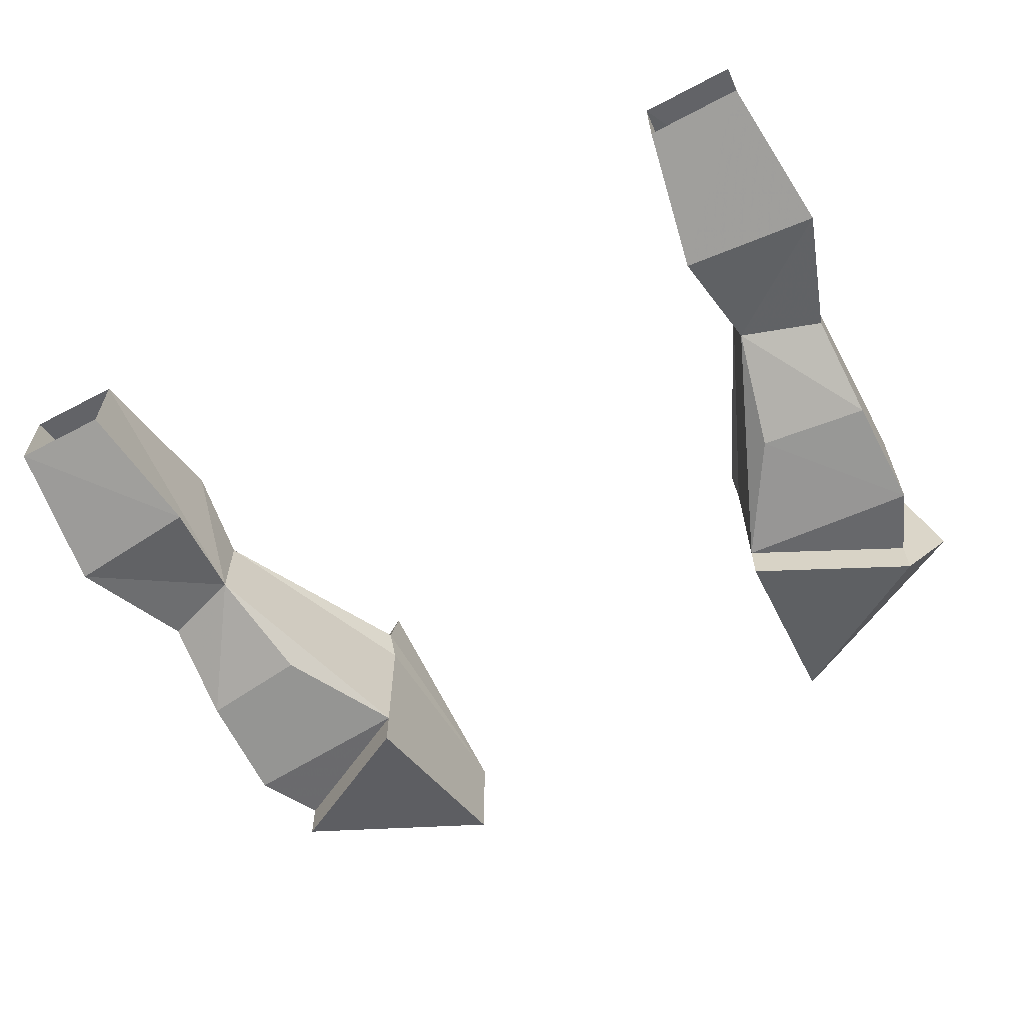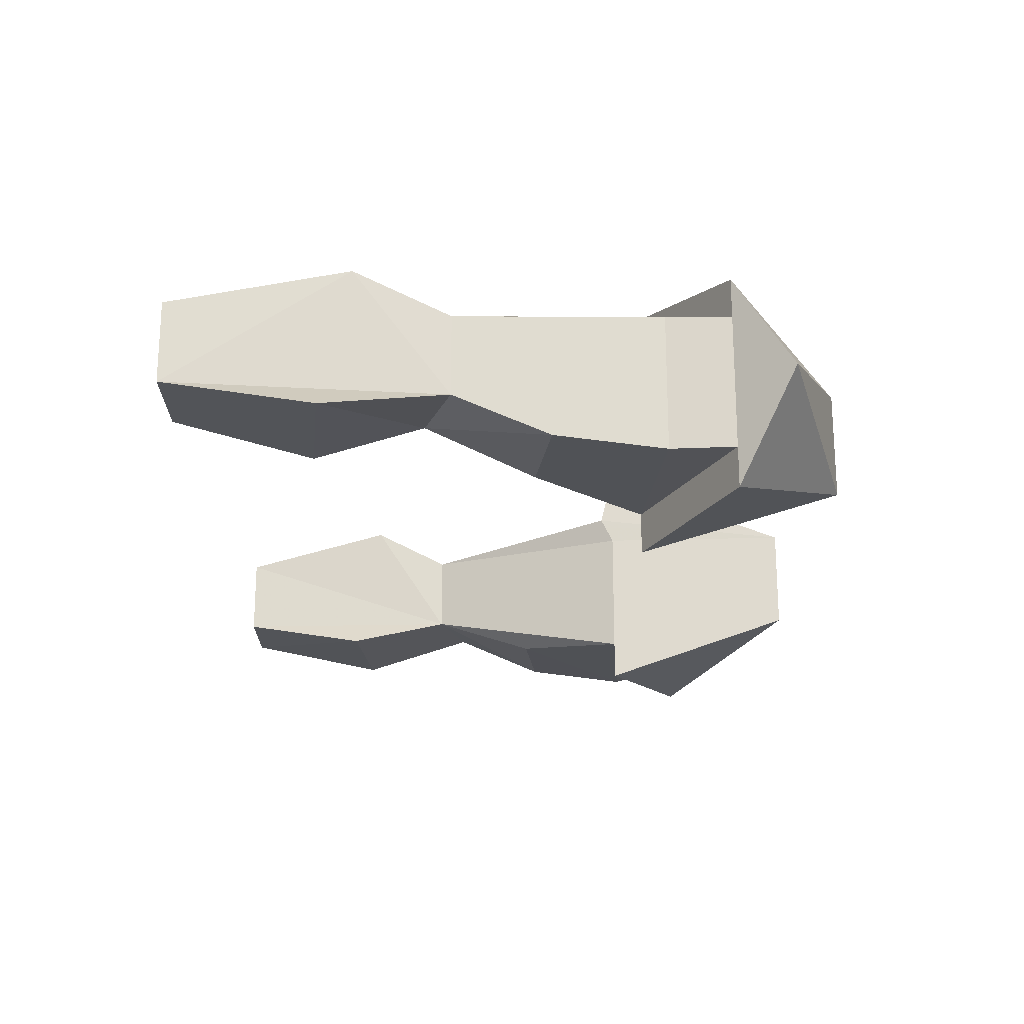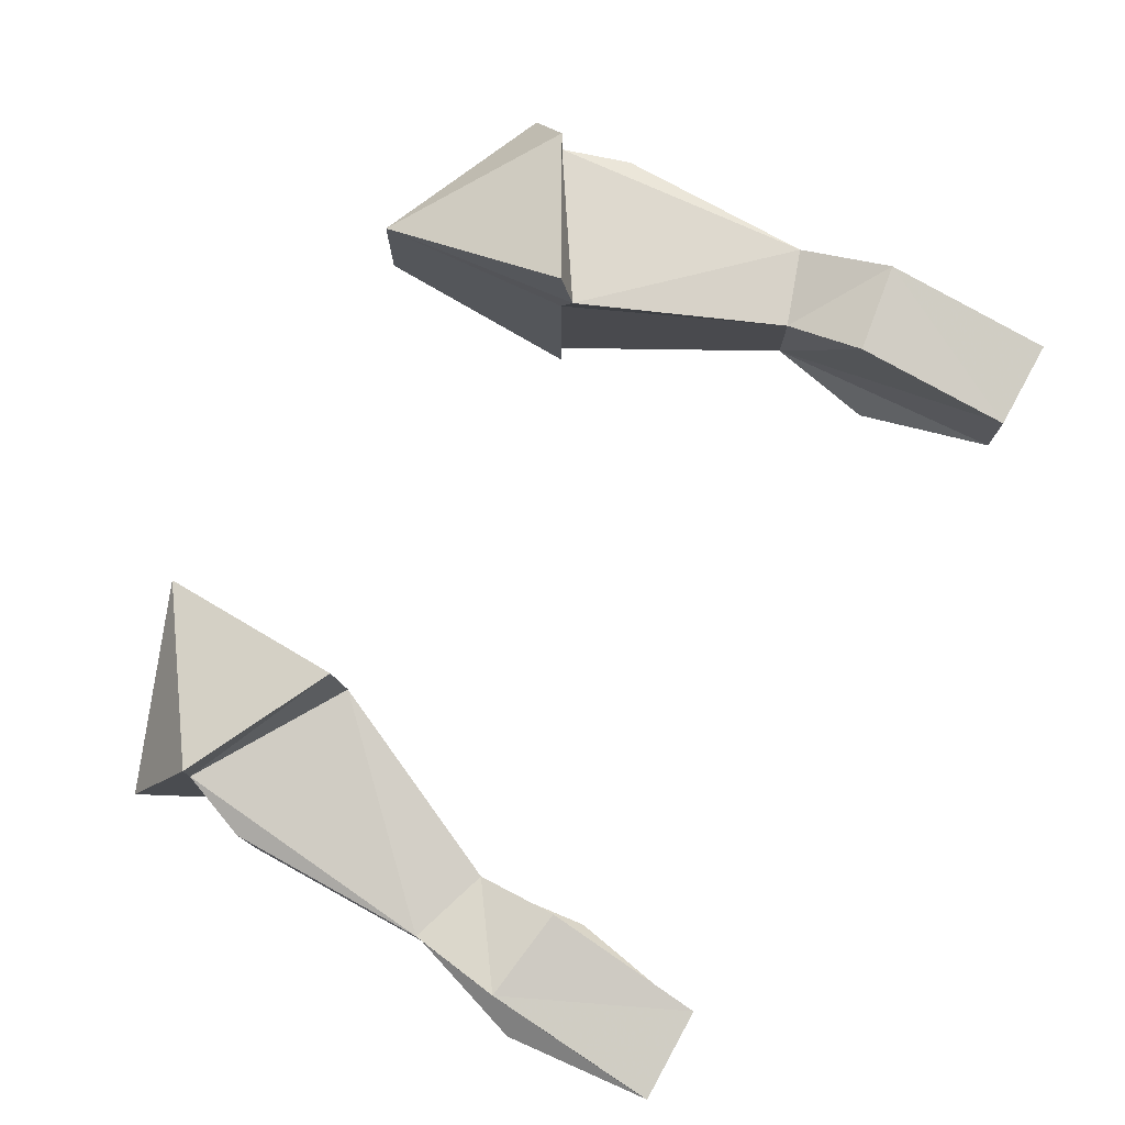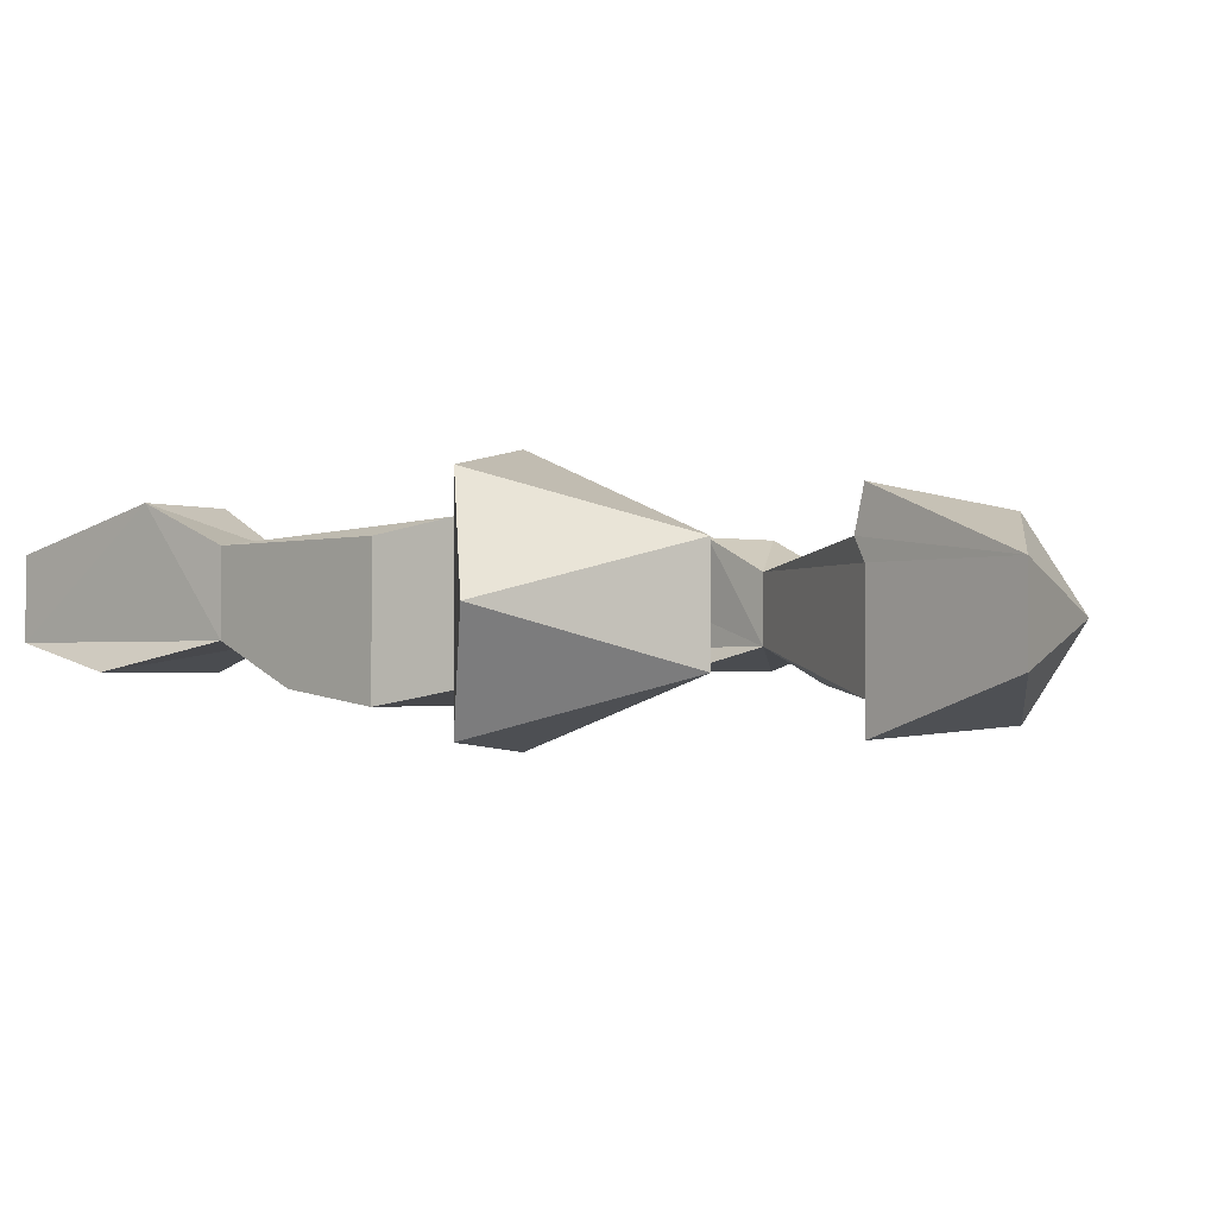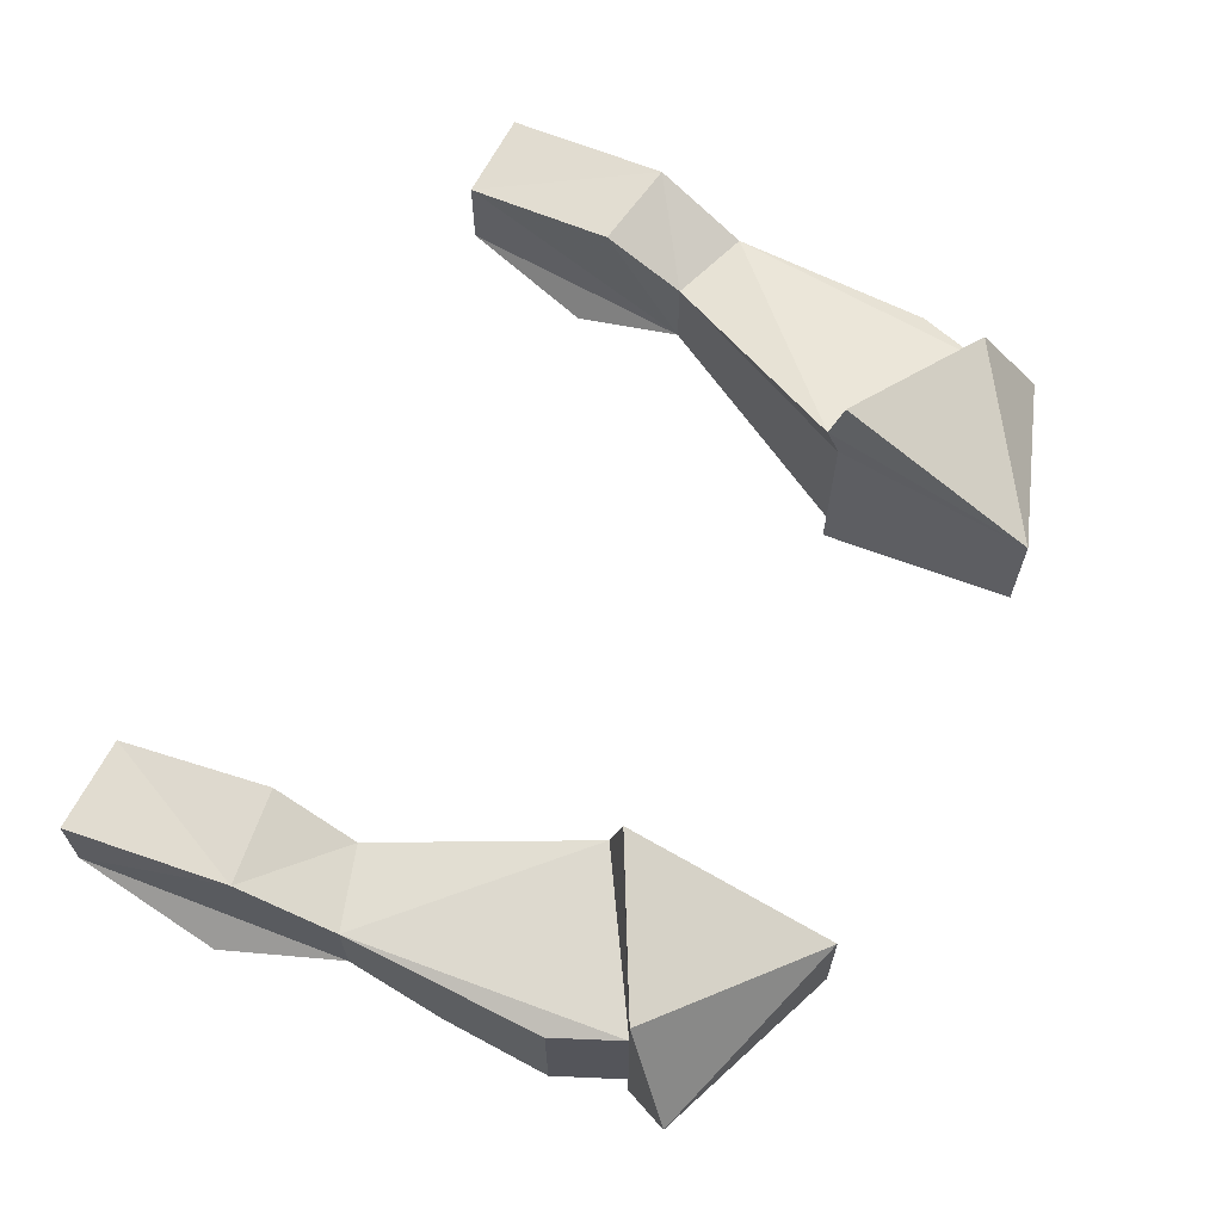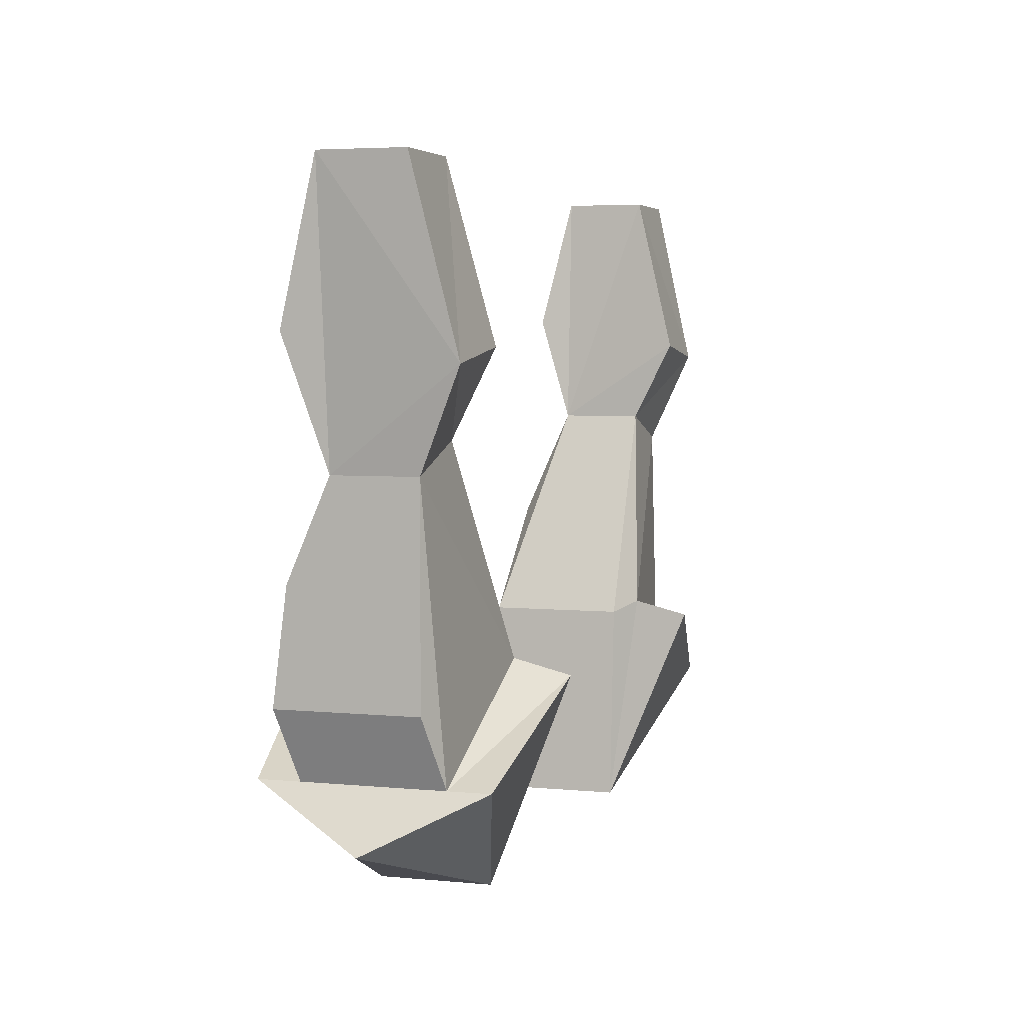
<metadata>
{"format":"obj","ext":"obj","renderer":"f3d","projection":"perspective","resolution":1024,"background":"white","views":[{"elev":-62.1,"azim":-151.8,"up":"+Z"},{"elev":-20.4,"azim":-90.5,"up":"+Z"},{"elev":77.0,"azim":118.9,"up":"+Z"},{"elev":-1.5,"azim":-44.9,"up":"+Z"},{"elev":64.9,"azim":-63.1,"up":"+Z"},{"elev":4.5,"azim":-72.5,"up":"+Y"}]}
</metadata>
<code>
v 0.1875 -1.031 0.03125
v 0.1875 -0.9844 0.05469
v 0.1875 -1.031 -0.01562
v 0.1328 -1.156 -0.04688
v 0.1328 -1.156 0.03125
v 0.1328 -1.148 0.04688
v 0.2344 -1.047 0.03125
v 0.2422 -0.9922 0.05469
v 0.1953 -0.8906 0.03125
v 0.1953 -0.8906 -0.01562
v 0.1797 -0.9688 -0.03125
v 0.2578 -0.9766 -0.03125
v 0.2344 -1.047 -0.01562
v 0.2344 -1.102 -0.03906
v 0.1719 -1.094 -0.03906
v 0.2344 -1.164 -0.04688
v 0.2188 -1.203 -0.03906
v 0.2188 -1.203 -0.0625
v 0.1328 -1.156 -0.07031
v 0.125 -1.273 -0.03125
v 0.125 -1.273 0.03125
v 0.1328 -1.156 0.07812
v 0.2188 -1.203 0.03906
v 0.2344 -1.164 0.03125
v 0.25 -0.8906 -0.01562
v 0.25 -0.8906 0.03125
v -0.1875 -1.031 -0.01562
v -0.1875 -0.9844 0.05469
v -0.1875 -1.031 0.03125
v -0.1328 -1.156 -0.04688
v -0.1719 -1.094 -0.03906
v -0.2344 -1.102 -0.03906
v -0.2344 -1.047 -0.01562
v -0.2578 -0.9766 -0.03125
v -0.1797 -0.9688 -0.03125
v -0.1953 -0.8906 -0.01562
v -0.1953 -0.8906 0.03125
v -0.2422 -0.9922 0.05469
v -0.2344 -1.047 0.03125
v -0.1328 -1.148 0.04688
v -0.1328 -1.156 0.03125
v -0.125 -1.273 0.03125
v -0.125 -1.273 -0.03125
v -0.1328 -1.156 -0.07031
v -0.2188 -1.203 -0.0625
v -0.2188 -1.203 -0.03906
v -0.2344 -1.164 -0.04688
v -0.2344 -1.164 0.03125
v -0.25 -0.8906 -0.01562
v -0.25 -0.8906 0.03125
v 0.2422 -1.234 0
v 0.2188 -1.203 0.0625
v 0.2188 -1.203 0.03125
v -0.1328 -1.156 0.07812
v -0.2188 -1.203 0.0625
v -0.2422 -1.234 0
v -0.2188 -1.203 0.03125
v -0.2188 -1.203 0.03906
f 1 2 3
f 1 3 4
f 1 4 5
f 1 5 6
f 1 6 7
f 1 7 8
f 1 8 2
f 2 8 9
f 2 9 3
f 3 9 10
f 3 10 11
f 3 11 12
f 3 12 13
f 3 13 14
f 3 14 15
f 3 15 4
f 4 15 16
f 4 16 17
f 6 23 7
f 7 23 24
f 7 24 13
f 7 13 8
f 8 13 25
f 8 25 26
f 8 26 9
f 11 10 25
f 11 25 12
f 12 25 13
f 27 29 30
f 27 30 31
f 27 31 32
f 27 32 33
f 29 39 40
f 29 40 41
f 29 41 30
f 30 46 47
f 30 47 31
f 31 47 32
f 32 47 33
f 33 47 48
f 33 48 39
f 23 53 24
f 24 53 16
f 24 16 13
f 13 16 14
f 14 16 15
f 16 53 17
f 57 58 48
f 57 48 47
f 57 47 46
f 58 40 39
f 58 39 48
f 4 17 18
f 4 18 19
f 4 19 20
f 4 20 21
f 4 21 5
f 5 21 6
f 6 21 22
f 6 22 23
f 27 28 29
f 27 33 34
f 27 34 35
f 27 35 36
f 27 36 37
f 27 37 28
f 28 37 38
f 28 38 29
f 29 38 39
f 30 41 42
f 30 42 43
f 30 43 44
f 30 44 45
f 30 45 46
f 33 39 38
f 33 38 49
f 33 49 34
f 34 49 35
f 35 49 36
f 37 50 38
f 38 50 49
f 18 20 19
f 20 18 51
f 20 51 21
f 21 51 52
f 21 52 22
f 22 52 23
f 23 52 53
f 51 17 53
f 51 53 52
f 18 17 51
f 42 40 54
f 42 54 55
f 42 55 56
f 42 56 43
f 43 56 45
f 43 45 44
f 57 46 56
f 57 56 55
f 57 55 58
f 56 46 45
f 54 58 55
f 58 54 40
f 41 40 42

</code>
